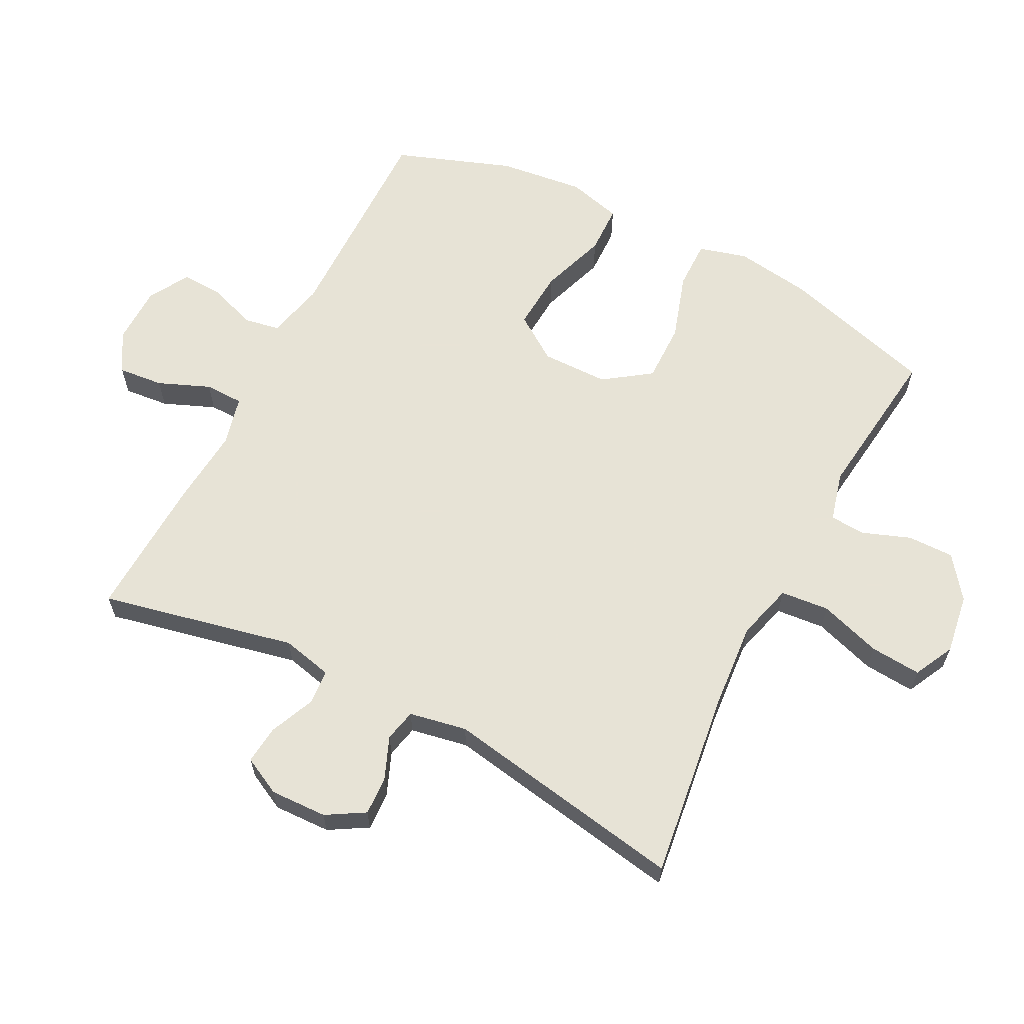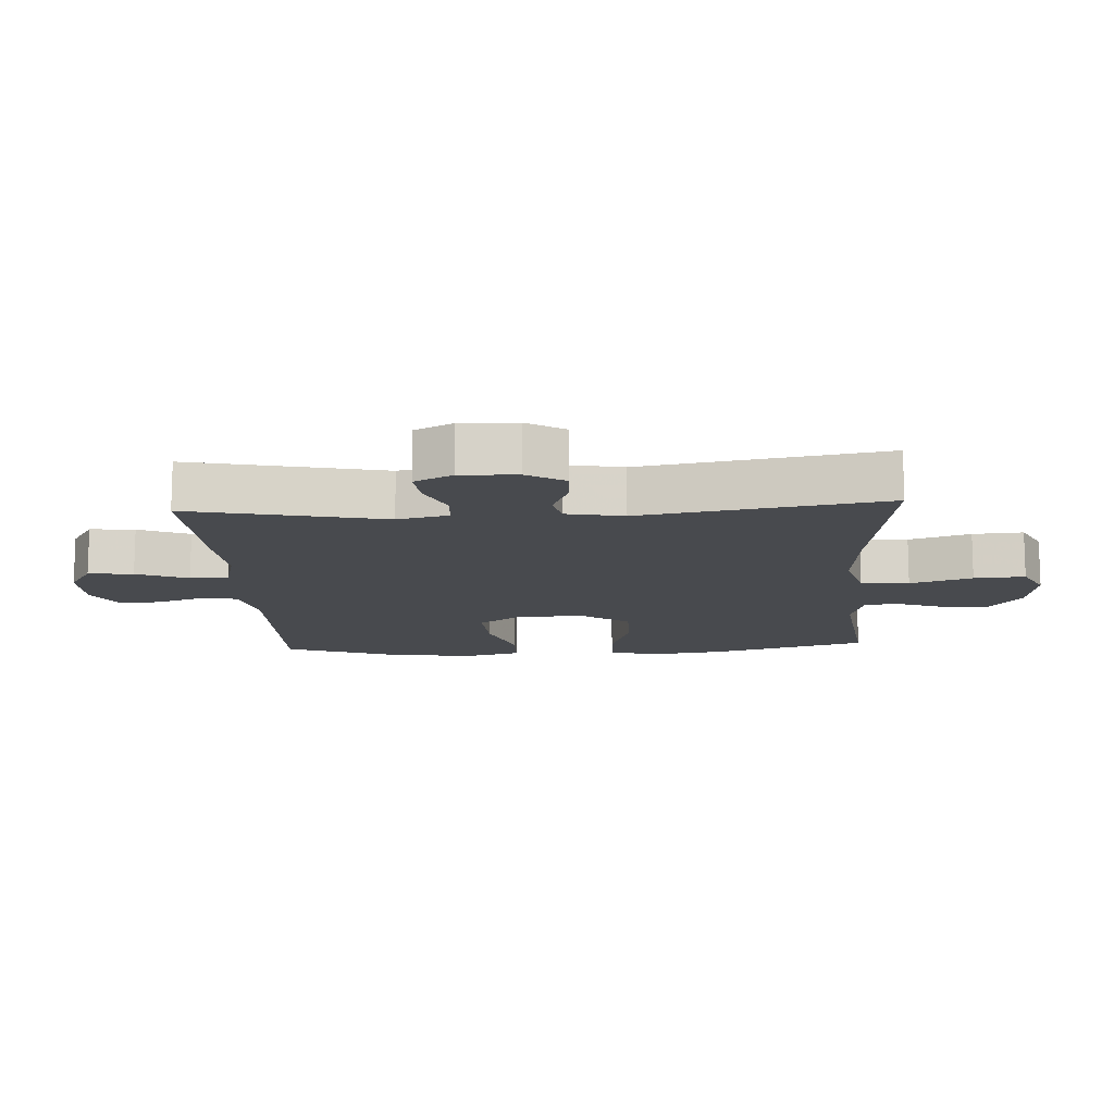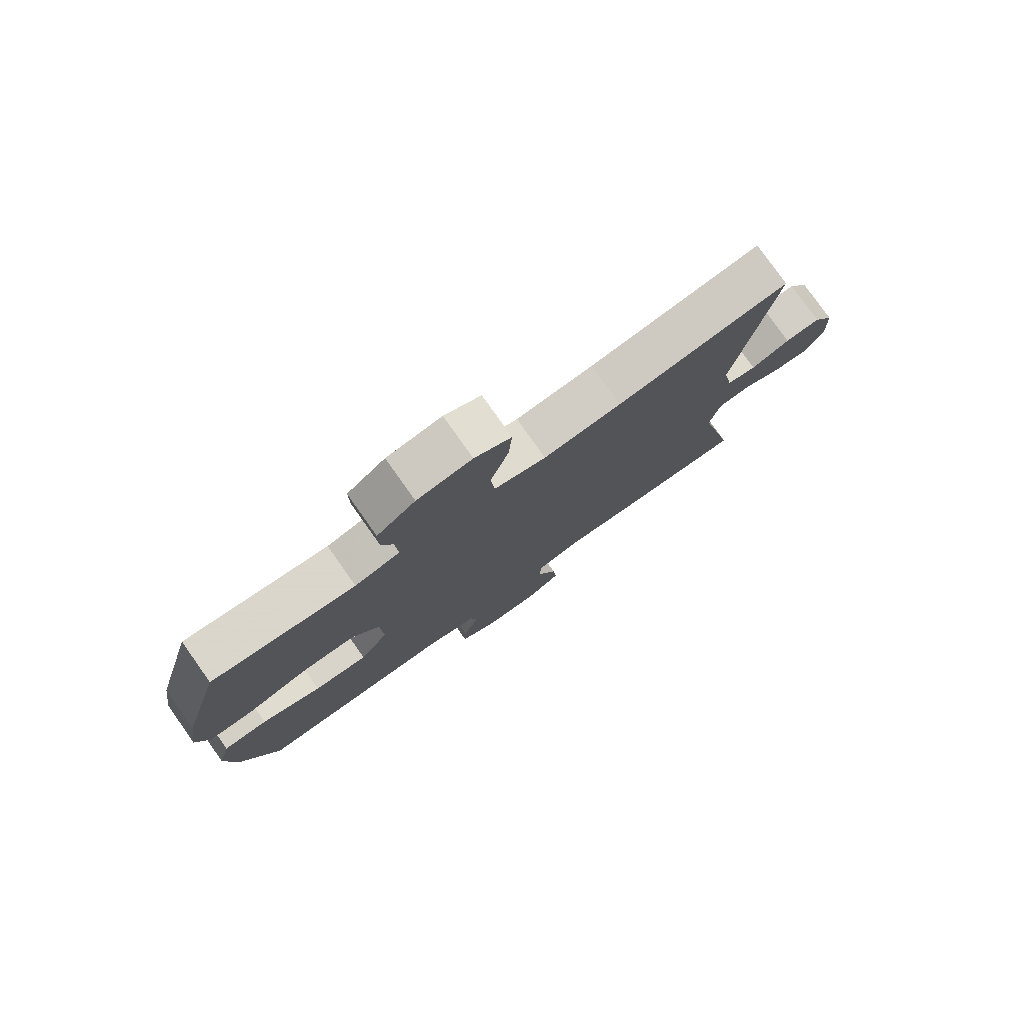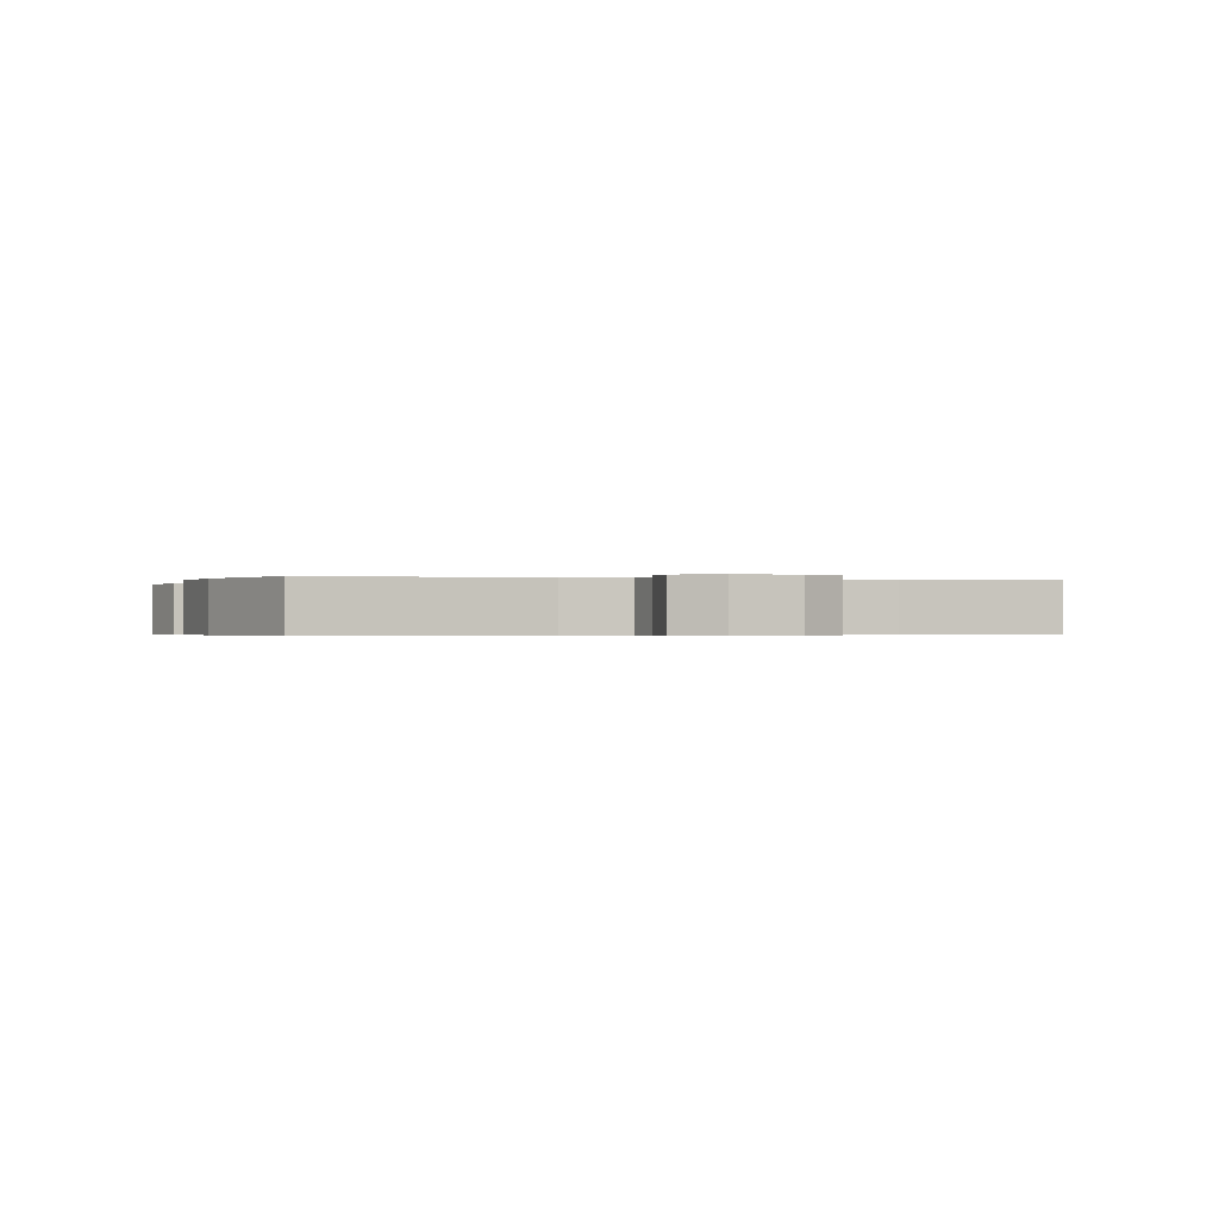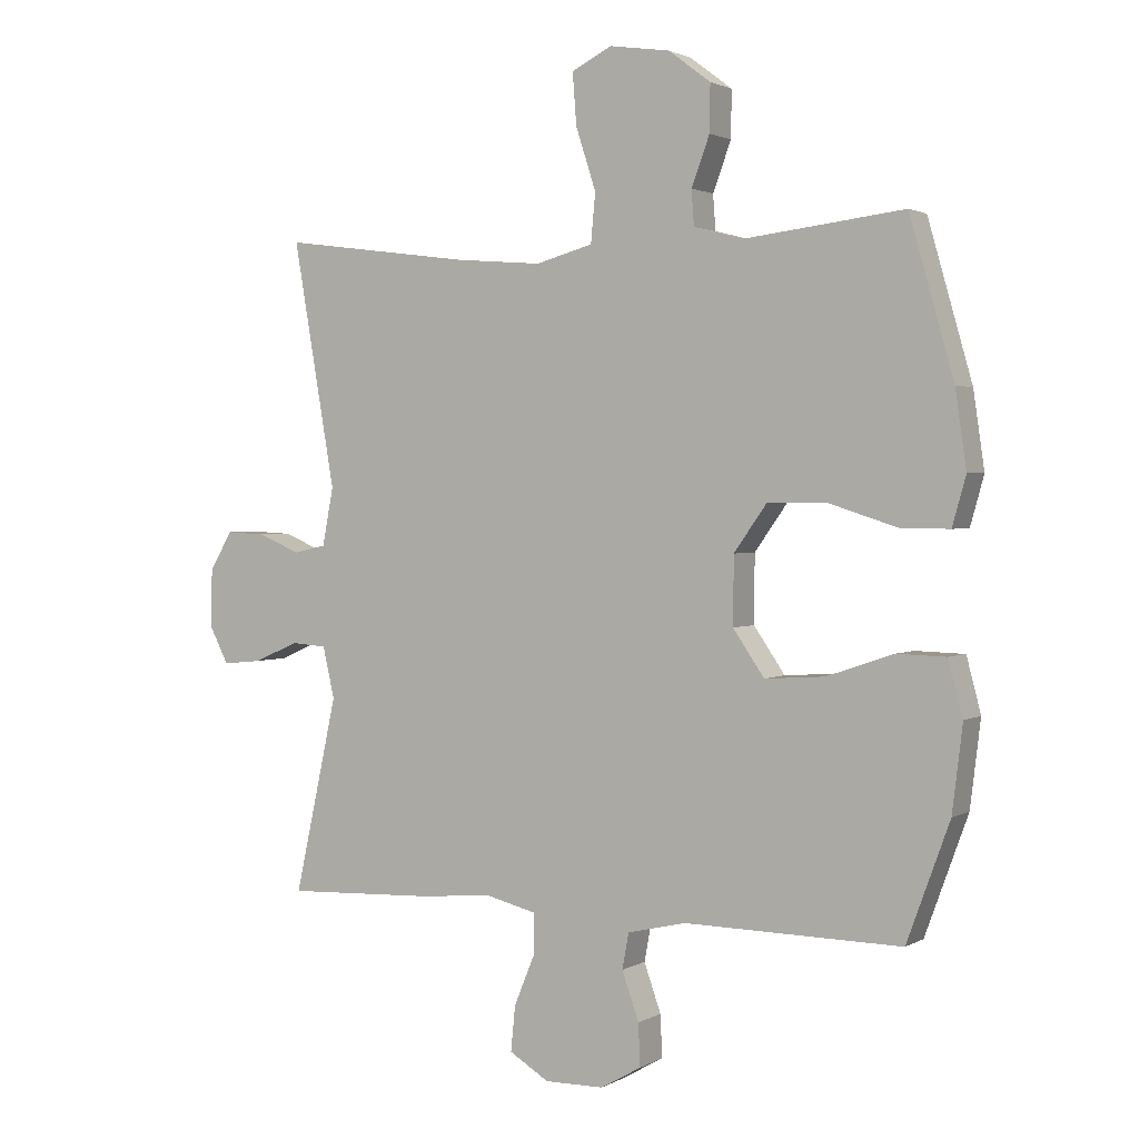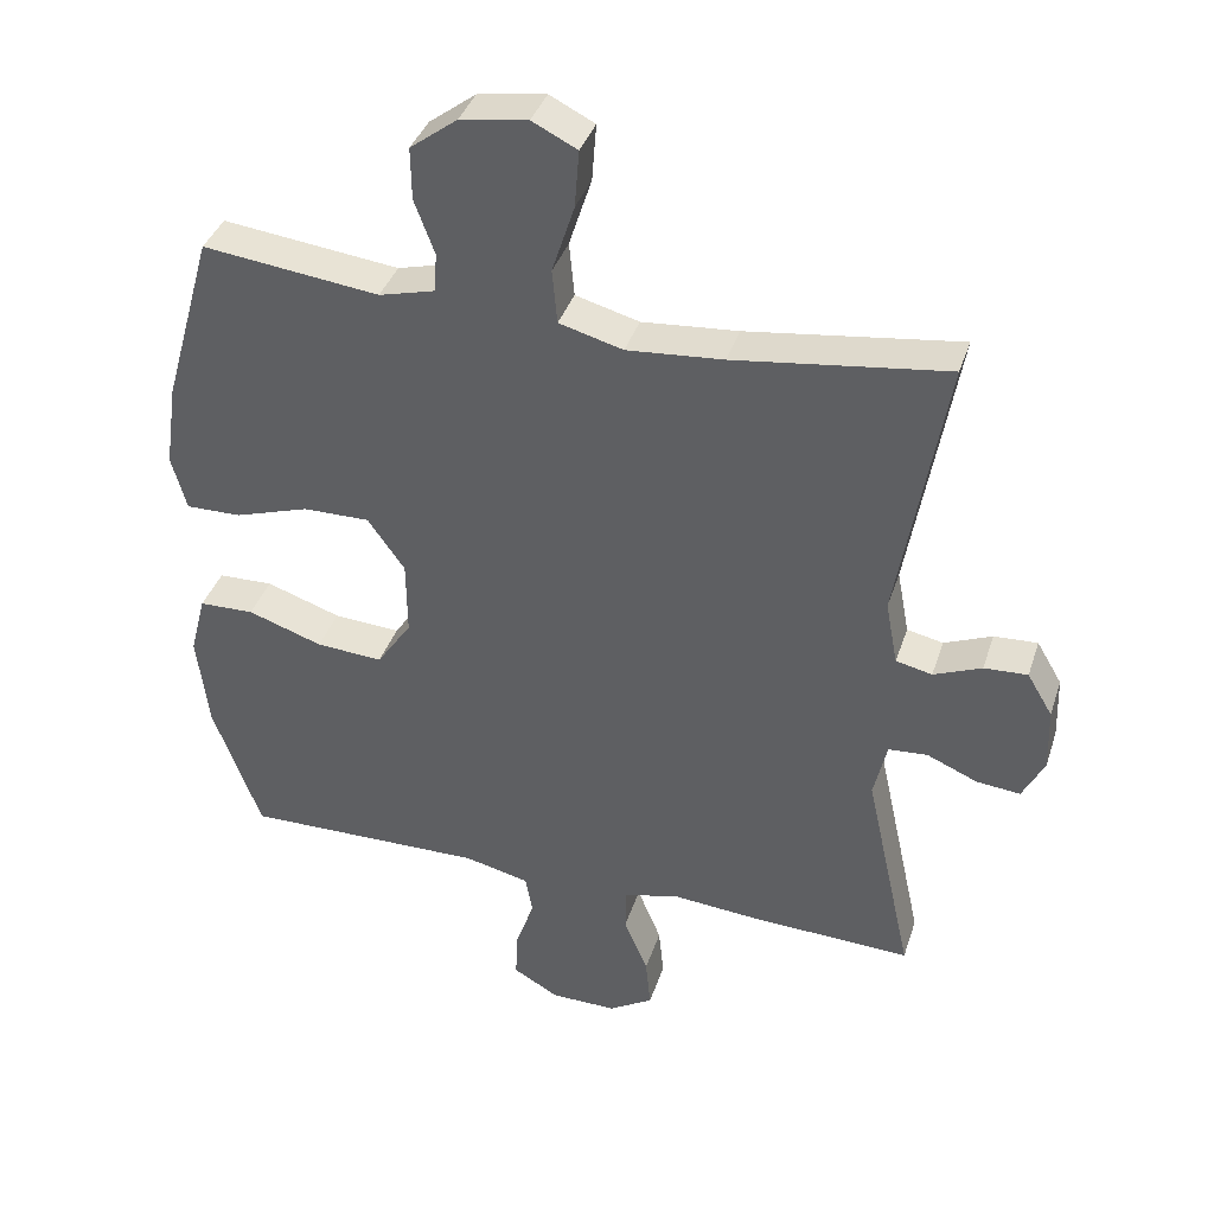
<metadata>
{"format":"obj","ext":"obj","renderer":"f3d","projection":"perspective","resolution":1024,"background":"white","views":[{"elev":62.6,"azim":-62.7,"up":"+Y"},{"elev":-13.1,"azim":-86.7,"up":"+Y"},{"elev":78.7,"azim":144.7,"up":"+Z"},{"elev":-0.4,"azim":164.1,"up":"+Y"},{"elev":1.9,"azim":28.9,"up":"+Z"},{"elev":38.0,"azim":-162.7,"up":"+Z"}]}
</metadata>
<code>
v 0.5 0.07 0.5
v 0.568 0.07 0.261
v 0.585 0.07 0.144
v 0.564 0.07 0.069
v 0.488 0.07 0.07
v 0.385 0.07 0.103
v 0.293 0.07 0.104
v 0.242 0.07 0.032
v 0.241 0.07 -0.072
v 0.289 0.07 -0.142
v 0.381 0.07 -0.136
v 0.484 0.07 -0.101
v 0.56 0.07 -0.103
v 0.582 0.07 -0.187
v 0.566 0.07 -0.319
v 0.5 0.07 -0.5
v 0.166 0.07 -0.495
v 0.076 0.07 -0.516
v 0.066 0.07 -0.571
v 0.092 0.07 -0.645
v 0.095 0.07 -0.71
v 0.032 0.07 -0.746
v -0.059 0.07 -0.747
v -0.12 0.07 -0.71
v -0.113 0.07 -0.64
v -0.08 0.07 -0.56
v -0.081 0.07 -0.5
v -0.158 0.07 -0.481
v -0.278 0.07 -0.491
v -0.5 0.07 -0.5
v -0.434 0.07 -0.199
v -0.452 0.07 -0.12
v -0.506 0.07 -0.116
v -0.576 0.07 -0.146
v -0.636 0.07 -0.152
v -0.666 0.07 -0.093
v -0.663 0.07 -0.005
v -0.628 0.07 0.054
v -0.568 0.07 0.051
v -0.502 0.07 0.024
v -0.452 0.07 0.035
v -0.435 0.07 0.124
v -0.5 0.07 0.5
v -0.207 0.07 0.461
v -0.074 0.07 0.45
v 0.014 0.07 0.474
v 0.021 0.07 0.549
v -0.01 0.07 0.645
v -0.016 0.07 0.724
v 0.046 0.07 0.755
v 0.139 0.07 0.741
v 0.204 0.07 0.692
v 0.203 0.07 0.62
v 0.175 0.07 0.545
v 0.179 0.07 0.491
v 0.256 0.07 0.471
v 0.5 0 0.5
v 0.568 0 0.261
v 0.585 0 0.144
v 0.564 0 0.069
v 0.488 0 0.07
v 0.385 0 0.103
v 0.293 0 0.104
v 0.242 0 0.032
v 0.241 0 -0.072
v 0.289 0 -0.142
v 0.381 0 -0.136
v 0.484 0 -0.101
v 0.56 0 -0.103
v 0.582 0 -0.187
v 0.566 0 -0.319
v 0.5 0 -0.5
v 0.166 0 -0.495
v 0.076 0 -0.516
v 0.066 0 -0.571
v 0.092 0 -0.645
v 0.095 0 -0.71
v 0.032 0 -0.746
v -0.059 0 -0.747
v -0.12 0 -0.71
v -0.113 0 -0.64
v -0.08 0 -0.56
v -0.081 0 -0.5
v -0.158 0 -0.481
v -0.278 0 -0.491
v -0.5 0 -0.5
v -0.434 0 -0.199
v -0.452 0 -0.12
v -0.506 0 -0.116
v -0.576 0 -0.146
v -0.636 0 -0.152
v -0.666 0 -0.093
v -0.663 0 -0.005
v -0.628 0 0.054
v -0.568 0 0.051
v -0.502 0 0.024
v -0.452 0 0.035
v -0.435 0 0.124
v -0.5 0 0.5
v -0.207 0 0.461
v -0.074 0 0.45
v 0.014 0 0.474
v 0.021 0 0.549
v -0.01 0 0.645
v -0.016 0 0.724
v 0.046 0 0.755
v 0.139 0 0.741
v 0.204 0 0.692
v 0.203 0 0.62
v 0.175 0 0.545
v 0.179 0 0.491
v 0.256 0 0.471
f 52 53 54
f 51 52 54
f 50 51 54
f 49 50 54
f 48 49 54
f 47 48 54
f 46 47 54 55
f 45 46 55 56
f 42 43 44
f 41 42 44 45
f 38 39 40
f 37 38 40
f 36 37 40
f 35 36 40
f 34 35 40
f 33 34 40
f 32 33 40 41
f 41 45 56
f 32 41 56
f 31 32 56
f 31 56 1
f 30 31 1
f 29 30 1
f 28 29 1
f 24 25 26
f 23 24 26
f 22 23 26
f 21 22 26
f 20 21 26
f 19 20 26
f 18 19 26 27
f 15 16 17
f 14 15 17
f 13 14 17
f 12 13 17
f 11 12 17
f 18 27 28
f 17 18 28
f 11 17 28
f 10 11 28
f 4 5 6
f 3 4 6
f 2 3 6
f 1 2 6
f 1 6 7
f 28 1 7 8
f 9 10 28
f 8 9 28
f 110 109 108
f 110 108 107
f 110 107 106
f 110 106 105
f 110 105 104
f 110 104 103
f 111 110 103 102
f 112 111 102 101
f 100 99 98
f 101 100 98 97
f 96 95 94
f 96 94 93
f 96 93 92
f 96 92 91
f 96 91 90
f 96 90 89
f 97 96 89 88
f 112 101 97
f 112 97 88
f 112 88 87
f 57 112 87
f 57 87 86
f 57 86 85
f 57 85 84
f 82 81 80
f 82 80 79
f 82 79 78
f 82 78 77
f 82 77 76
f 82 76 75
f 83 82 75 74
f 73 72 71
f 73 71 70
f 73 70 69
f 73 69 68
f 73 68 67
f 84 83 74
f 84 74 73
f 84 73 67
f 84 67 66
f 62 61 60
f 62 60 59
f 62 59 58
f 62 58 57
f 63 62 57
f 64 63 57 84
f 84 66 65
f 84 65 64
f 1 57 58 2
f 2 58 59 3
f 3 59 60 4
f 4 60 61 5
f 5 61 62 6
f 6 62 63 7
f 7 63 64 8
f 8 64 65 9
f 9 65 66 10
f 10 66 67 11
f 11 67 68 12
f 12 68 69 13
f 13 69 70 14
f 14 70 71 15
f 15 71 72 16
f 16 72 73 17
f 17 73 74 18
f 18 74 75 19
f 19 75 76 20
f 20 76 77 21
f 21 77 78 22
f 22 78 79 23
f 23 79 80 24
f 24 80 81 25
f 25 81 82 26
f 26 82 83 27
f 27 83 84 28
f 28 84 85 29
f 29 85 86 30
f 30 86 87 31
f 31 87 88 32
f 32 88 89 33
f 33 89 90 34
f 34 90 91 35
f 35 91 92 36
f 36 92 93 37
f 37 93 94 38
f 38 94 95 39
f 39 95 96 40
f 40 96 97 41
f 41 97 98 42
f 42 98 99 43
f 43 99 100 44
f 44 100 101 45
f 45 101 102 46
f 46 102 103 47
f 47 103 104 48
f 48 104 105 49
f 49 105 106 50
f 50 106 107 51
f 51 107 108 52
f 52 108 109 53
f 53 109 110 54
f 54 110 111 55
f 55 111 112 56
f 56 112 57 1

</code>
